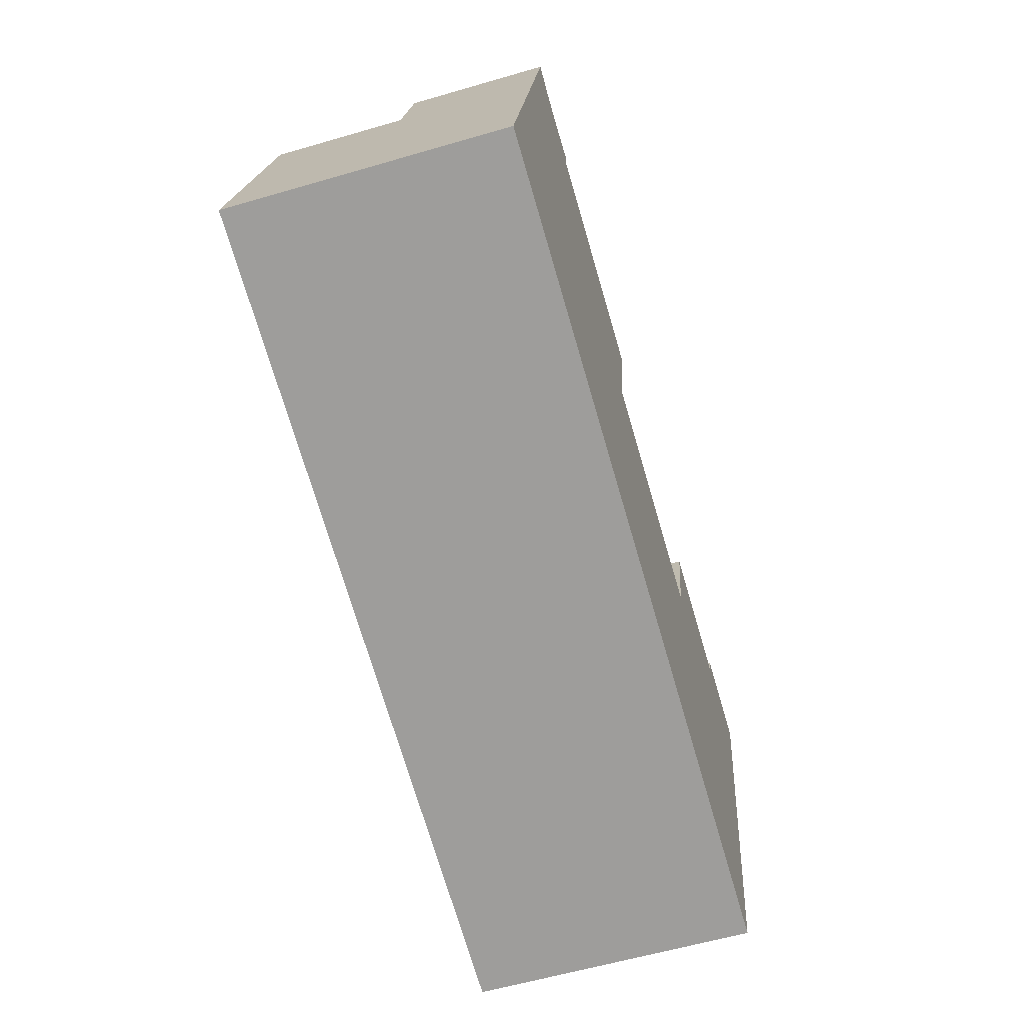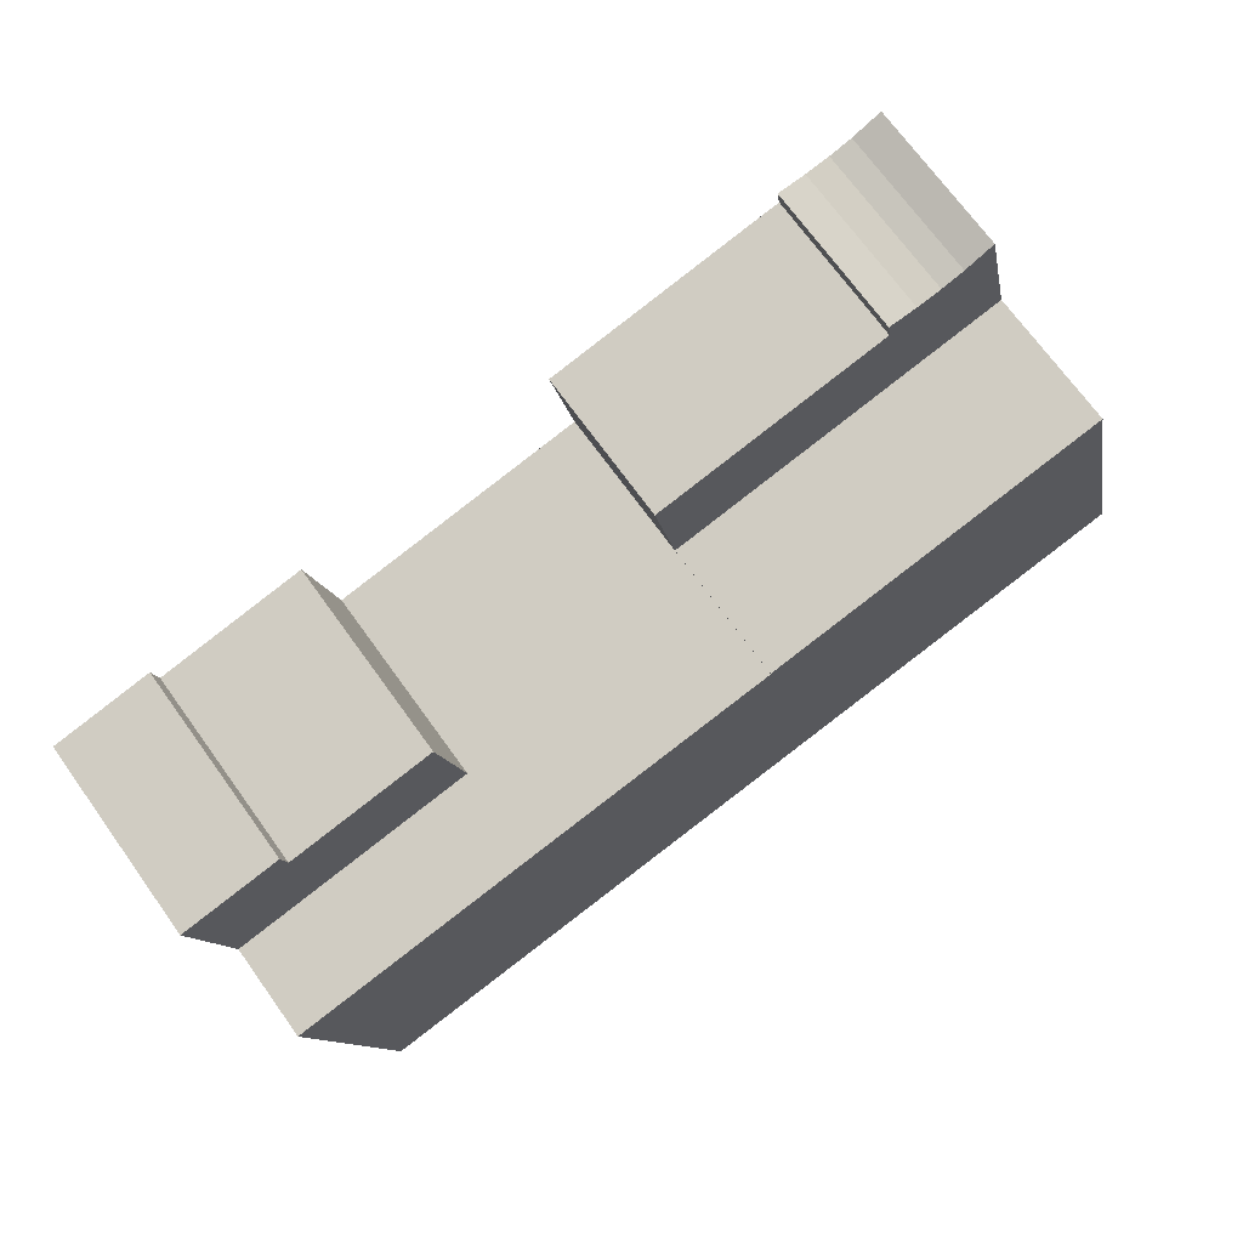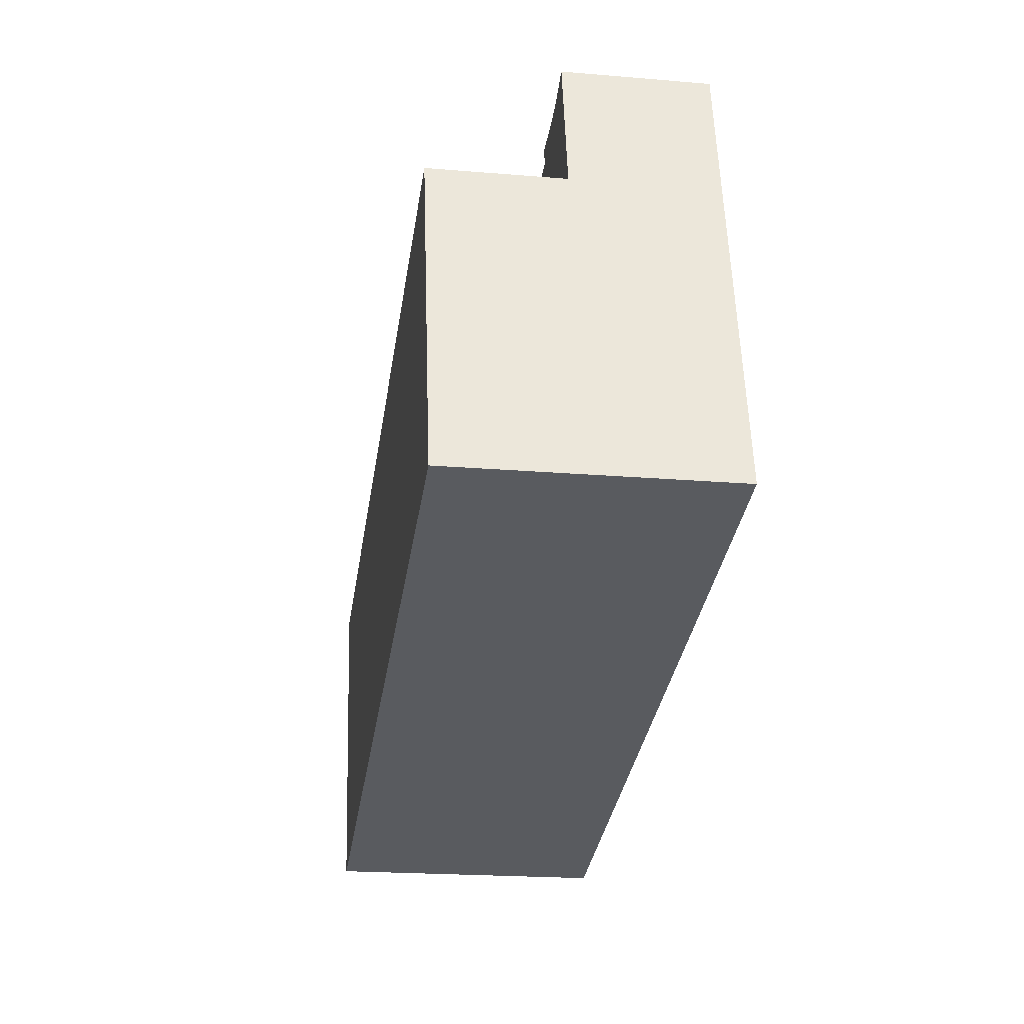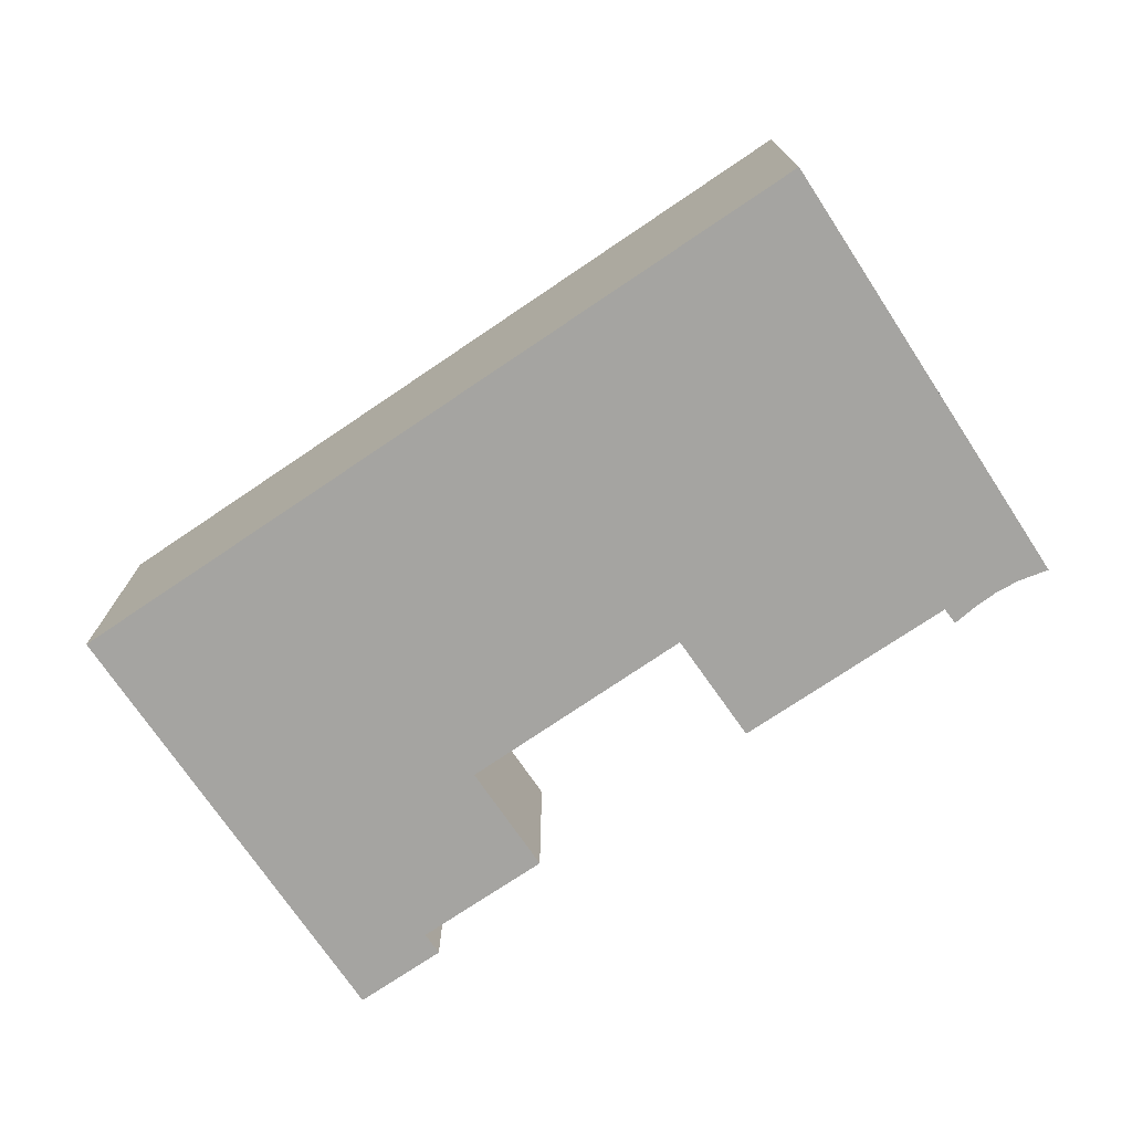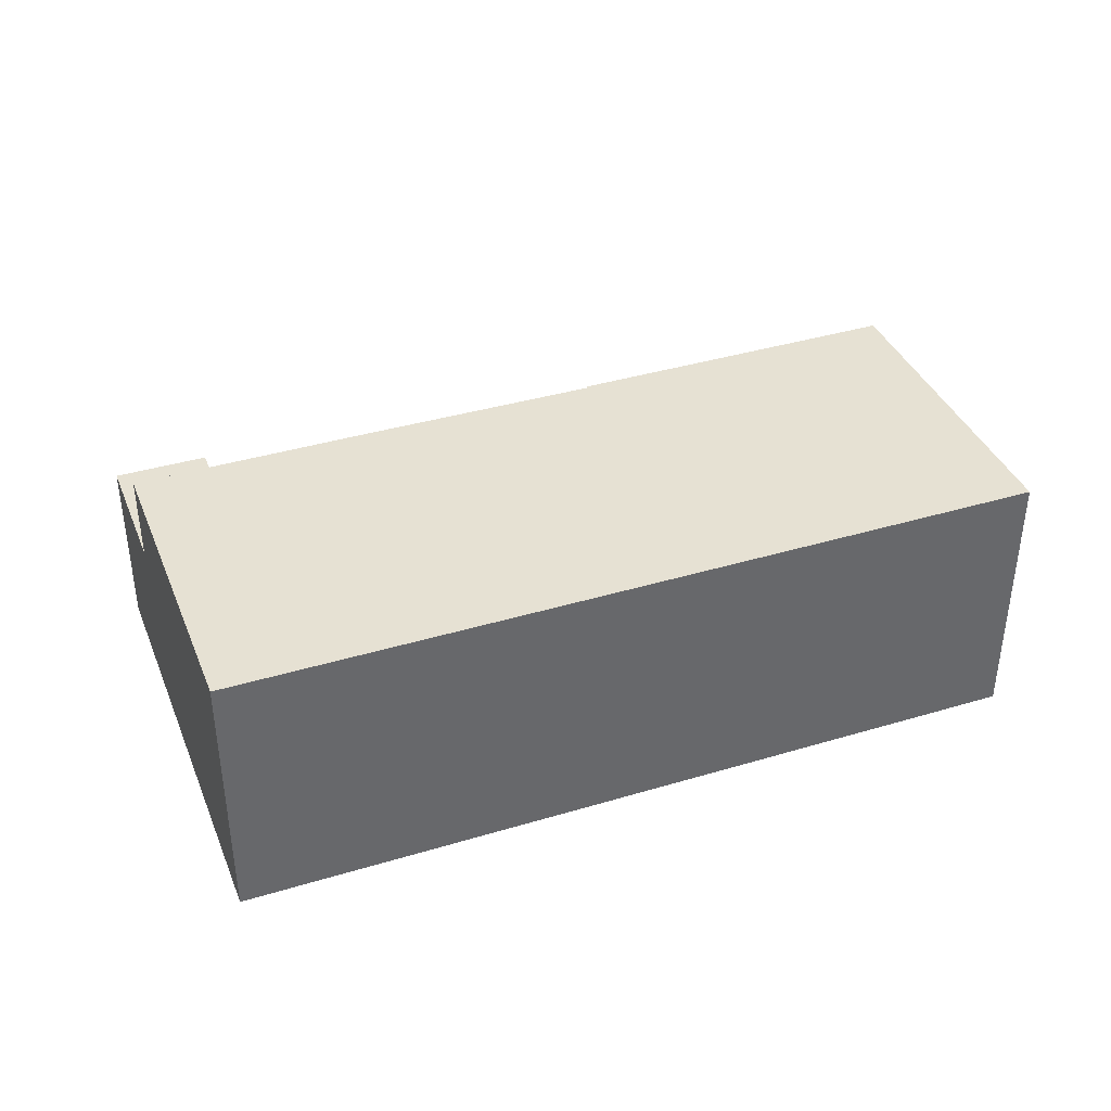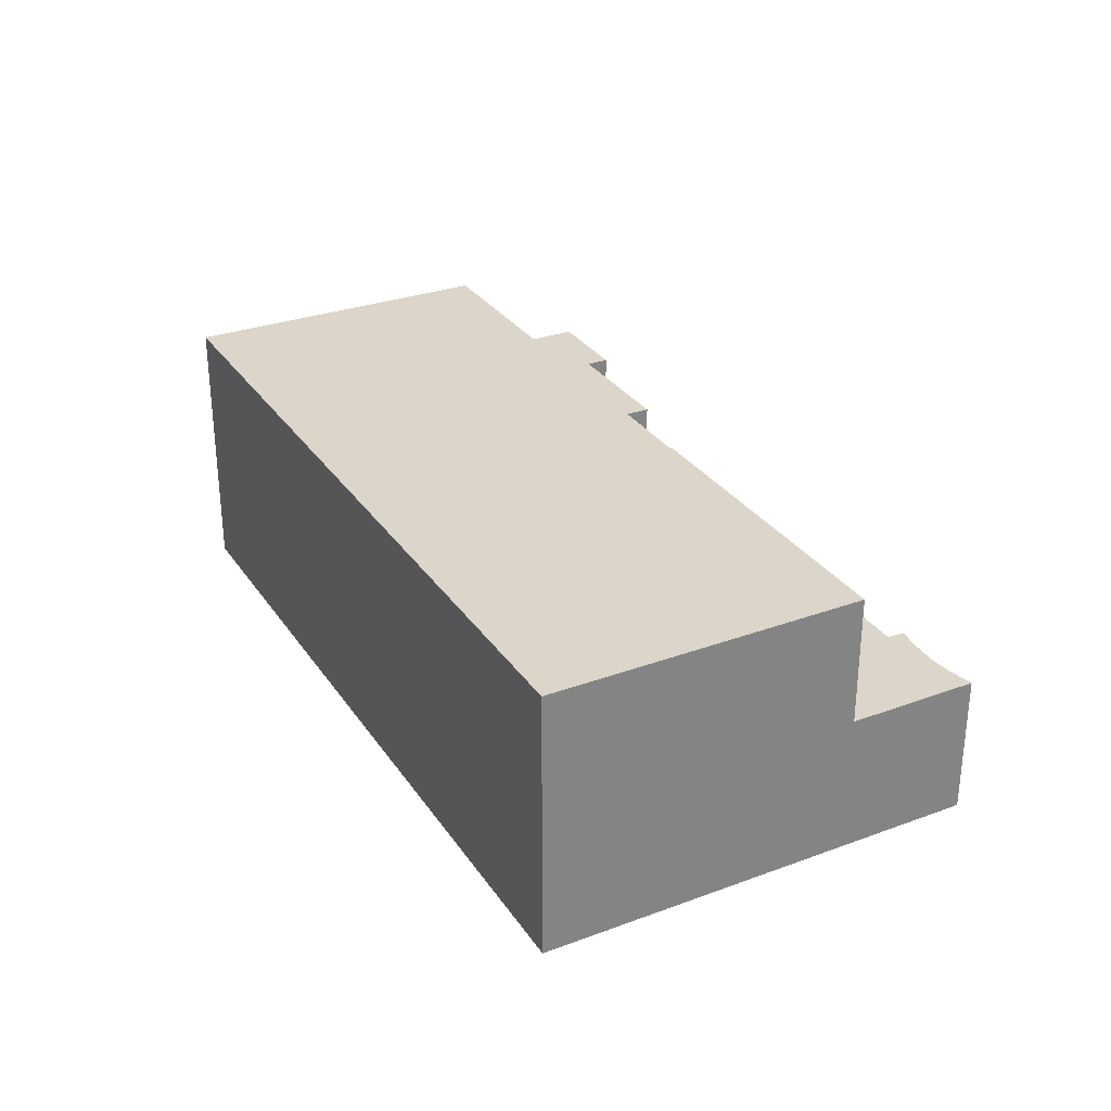
<metadata>
{"format":"obj","ext":"obj","renderer":"f3d","projection":"perspective","resolution":1024,"background":"white","views":[{"elev":-59.4,"azim":-73.3,"up":"+Z"},{"elev":71.0,"azim":144.2,"up":"+Z"},{"elev":-20.9,"azim":-98.6,"up":"+Z"},{"elev":-73.4,"azim":-133.8,"up":"+Y"},{"elev":38.9,"azim":171.5,"up":"+Y"},{"elev":29.8,"azim":-105.6,"up":"+Y"}]}
</metadata>
<code>
v  24.32 8.635 14.88
v  4.371 8.635 19.17
v  25.66 8.635 21.68
v  12.06 8.635 24.57
v  12.23 8.635 25.62
v  10.59 8.635 25.76
v  9.175 8.635 26
v  7.876 8.635 26.41
v  6.196 8.635 27.18
v  6.196 -1.664e-15 27.18
v  7.876 -1.617e-15 26.41
v  9.175 -1.592e-15 26
v  10.59 -1.578e-15 25.76
v  12.23 -1.569e-15 25.62
v  12.06 -1.505e-15 24.57
v  25.66 -1.328e-15 21.68
v  24.32 -9.113e-16 14.88
v  4.371 -1.174e-15 19.17
v  52.87 11.21 8.739
v  48.99 11.21 18.23
v  54.68 11.21 17.03
v  48.7 11.21 16.81
v  38.87 11.21 11.75
v  40.33 11.21 18.59
v  40.33 -1.138e-15 18.59
v  48.7 -1.03e-15 16.81
v  48.99 -1.116e-15 18.23
v  54.68 -1.043e-15 17.03
v  38.87 -7.194e-16 11.75
v  52.87 -5.351e-16 8.739
v  0.009 16.56 0.039
v  14.96 16.56 -3.218
v  0 16.56 1.014e-15
v  0.428 16.56 1.876
v  4.371 16.56 19.17
v  16.99 16.56 -3.655
v  20.24 16.56 -4.354
v  24.32 16.56 14.88
v  24.3 16.56 14.76
v  34.59 16.56 -7.441
v  48.67 16.56 -10.47
v  24.58 16.56 14.7
v  38.78 16.56 11.77
v  52.87 16.56 8.739
v  38.87 16.56 11.75
v  24.3 -9.038e-16 14.76
v  24.58 -9.002e-16 14.7
v  38.78 -7.204e-16 11.77
v  48.67 6.412e-16 -10.47
v  34.59 4.556e-16 -7.441
v  20.24 2.666e-16 -4.354
v  16.99 2.238e-16 -3.655
v  14.96 1.97e-16 -3.218
v  0 0 0
v  0.428 -1.149e-16 1.876
v  0.009 -2.388e-18 0.039
g defaultobject
f 1 2 3
f 4 3 2
f 5 4 2
f 6 5 2
f 7 6 2
f 8 7 2
f 9 8 2
f 10 8 9
f 8 10 11
f 11 7 8
f 7 11 12
f 12 6 7
f 6 12 13
f 13 5 6
f 5 13 14
f 15 3 4
f 3 15 16
f 14 4 5
f 4 14 15
f 16 1 3
f 1 16 17
f 17 2 1
f 2 17 18
f 18 9 2
f 9 18 10
f 16 18 17
f 18 16 15
f 18 15 14
f 18 14 13
f 18 13 12
f 18 12 11
f 18 11 10
f 19 20 21
f 20 19 22
f 22 19 23
f 22 23 24
f 25 22 24
f 22 25 26
f 27 21 20
f 21 27 28
f 26 20 22
f 20 26 27
f 29 24 23
f 24 29 25
f 28 19 21
f 19 28 30
f 30 23 19
f 23 30 29
f 27 30 28
f 30 27 26
f 30 26 29
f 29 26 25
f 31 32 33
f 32 31 34
f 32 34 35
f 32 35 36
f 36 35 37
f 37 35 38
f 37 38 39
f 37 39 40
f 39 41 40
f 41 39 42
f 41 42 43
f 41 43 44
f 44 43 45
f 18 38 35
f 38 18 17
f 46 42 39
f 42 46 43
f 43 46 45
f 45 46 44
f 44 46 47
f 44 47 48
f 44 48 30
f 30 48 29
f 30 41 44
f 41 30 49
f 17 39 38
f 39 17 46
f 49 40 41
f 40 49 50
f 40 50 37
f 37 50 51
f 37 51 36
f 36 51 32
f 32 51 33
f 33 51 52
f 33 52 53
f 33 53 54
f 54 31 33
f 31 54 34
f 34 54 35
f 35 54 18
f 18 54 55
f 55 54 56
f 50 46 51
f 46 50 47
f 47 50 48
f 48 50 49
f 48 49 29
f 29 49 30
f 53 56 54
f 56 53 55
f 55 53 18
f 18 53 17
f 17 53 52
f 17 52 51
f 17 51 46

</code>
